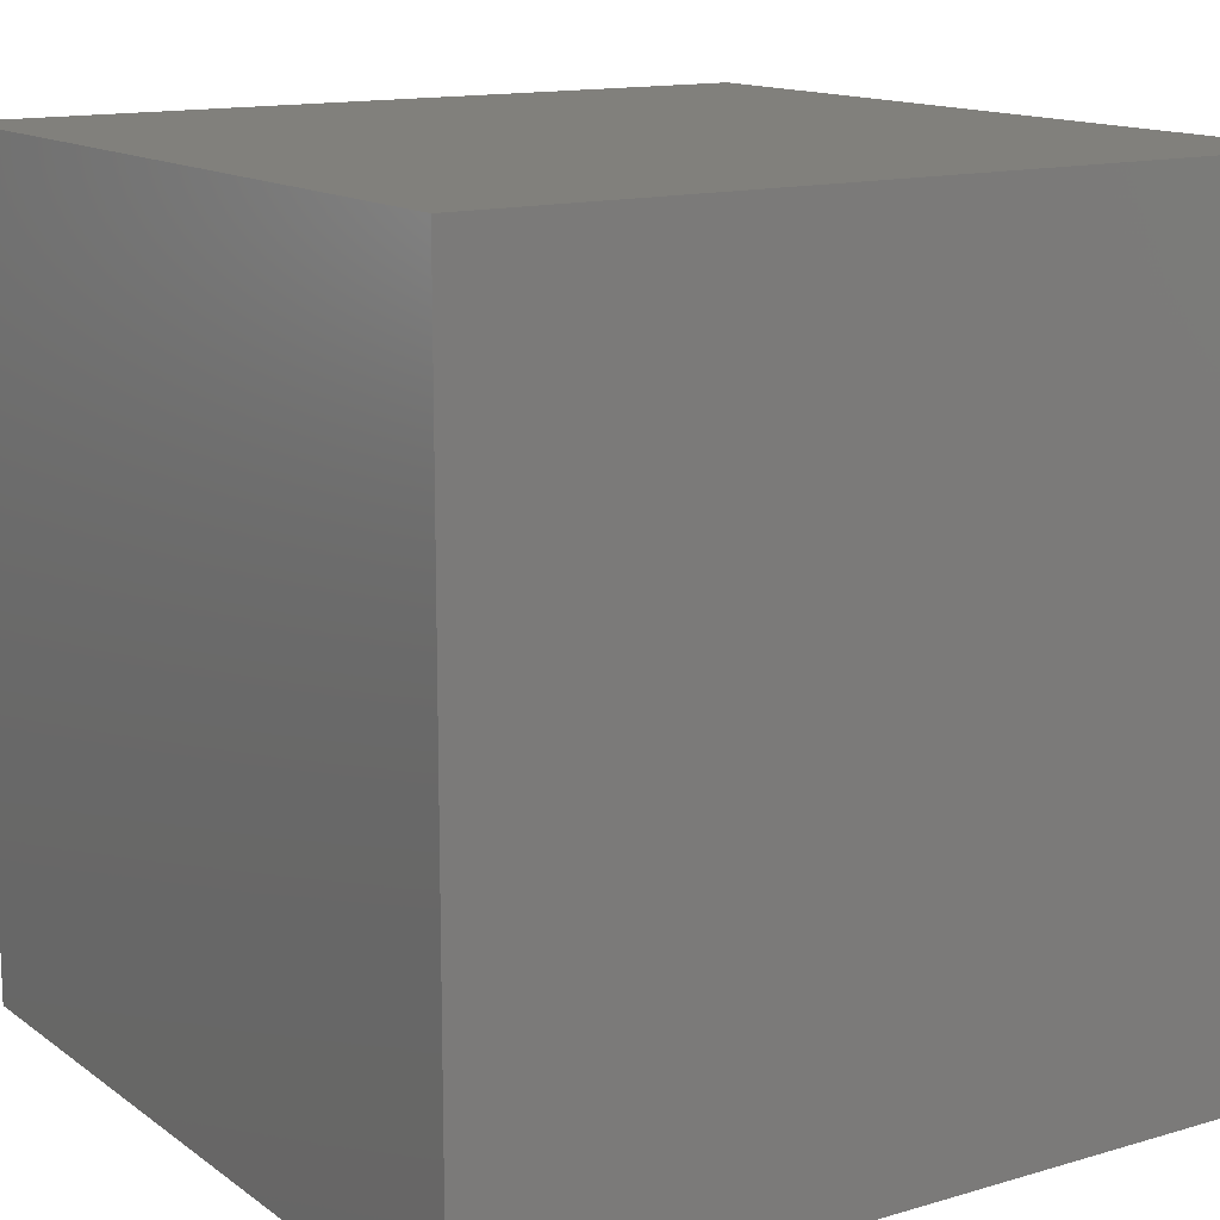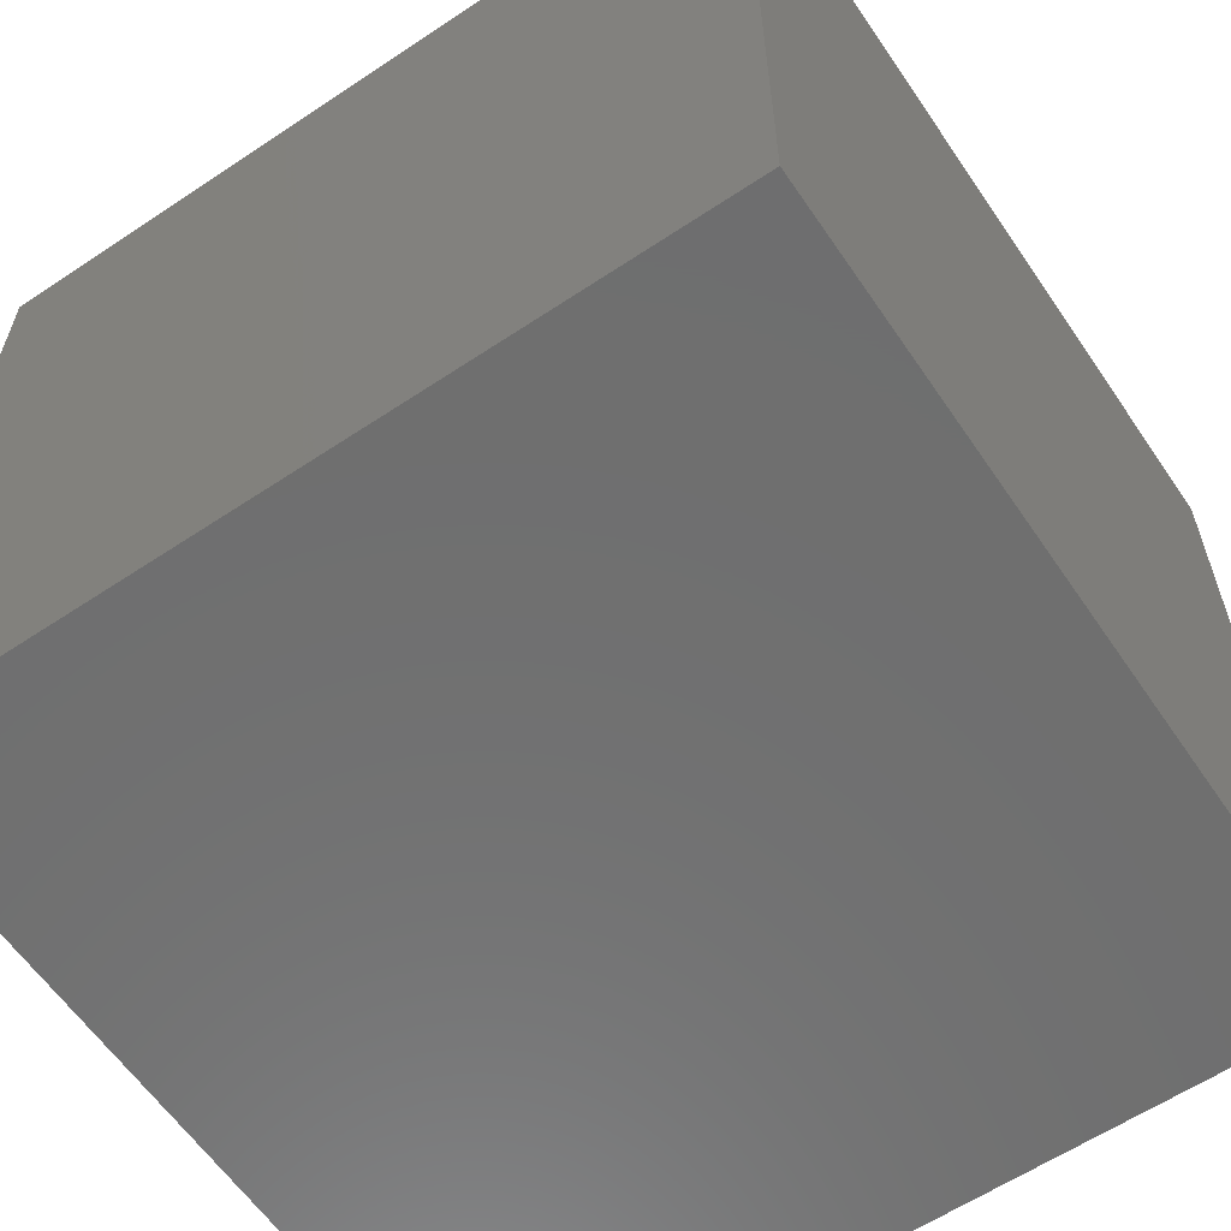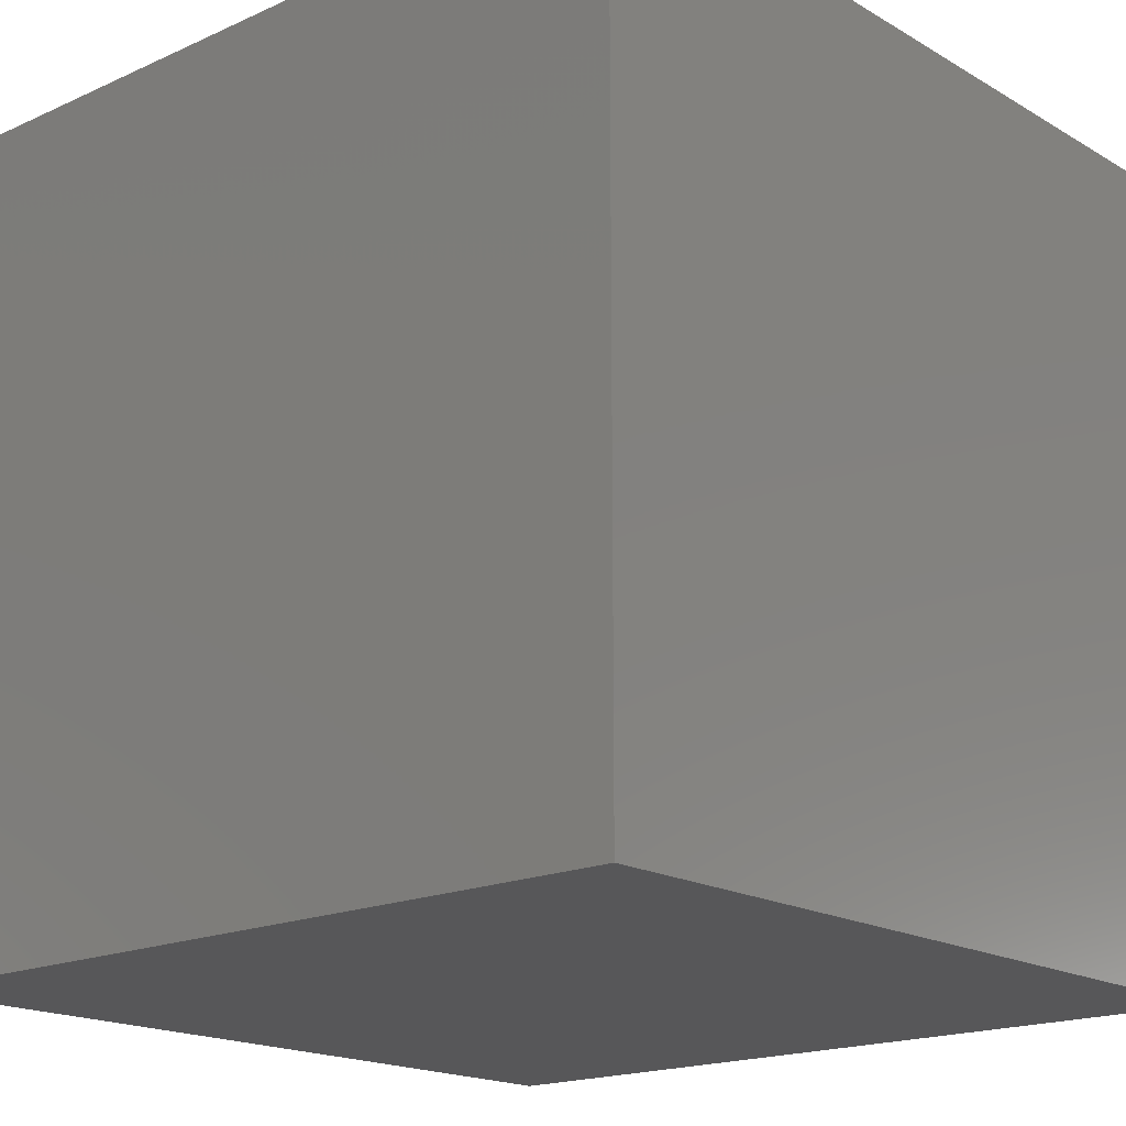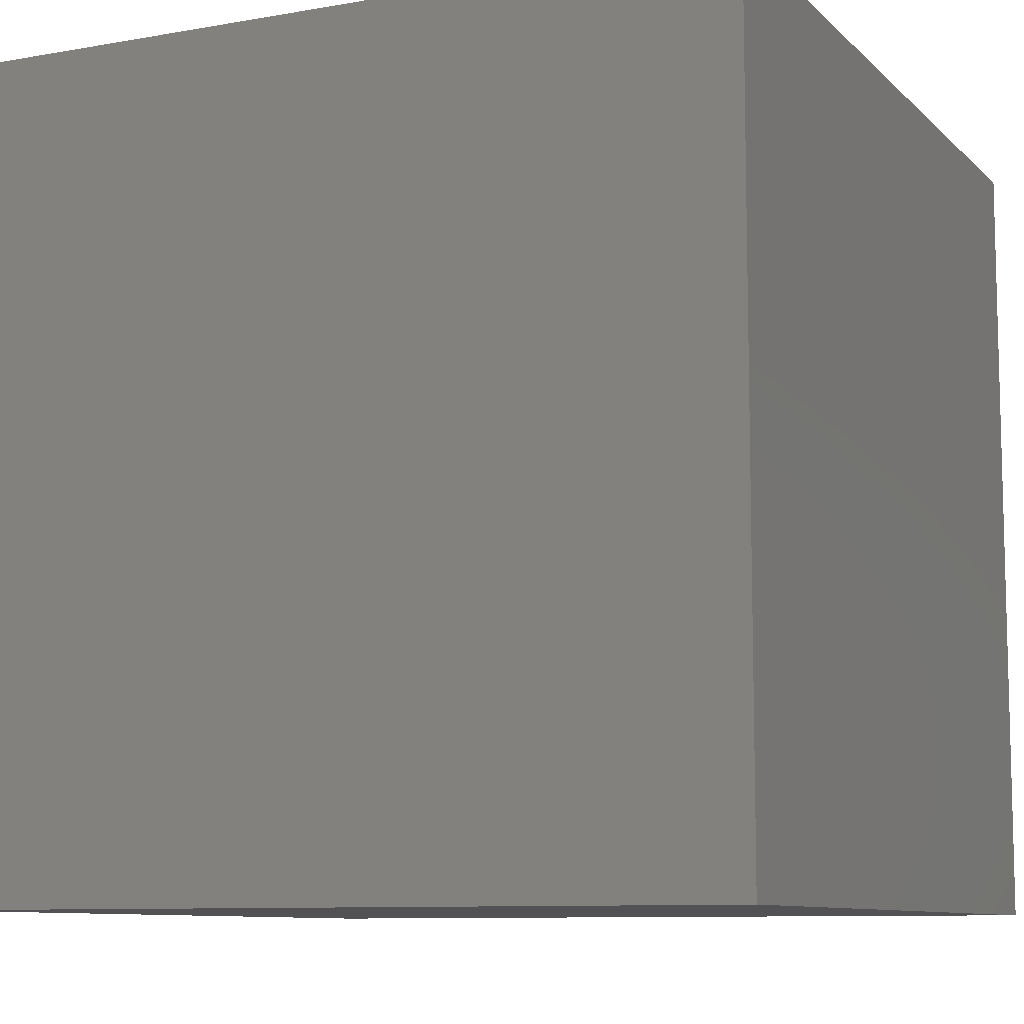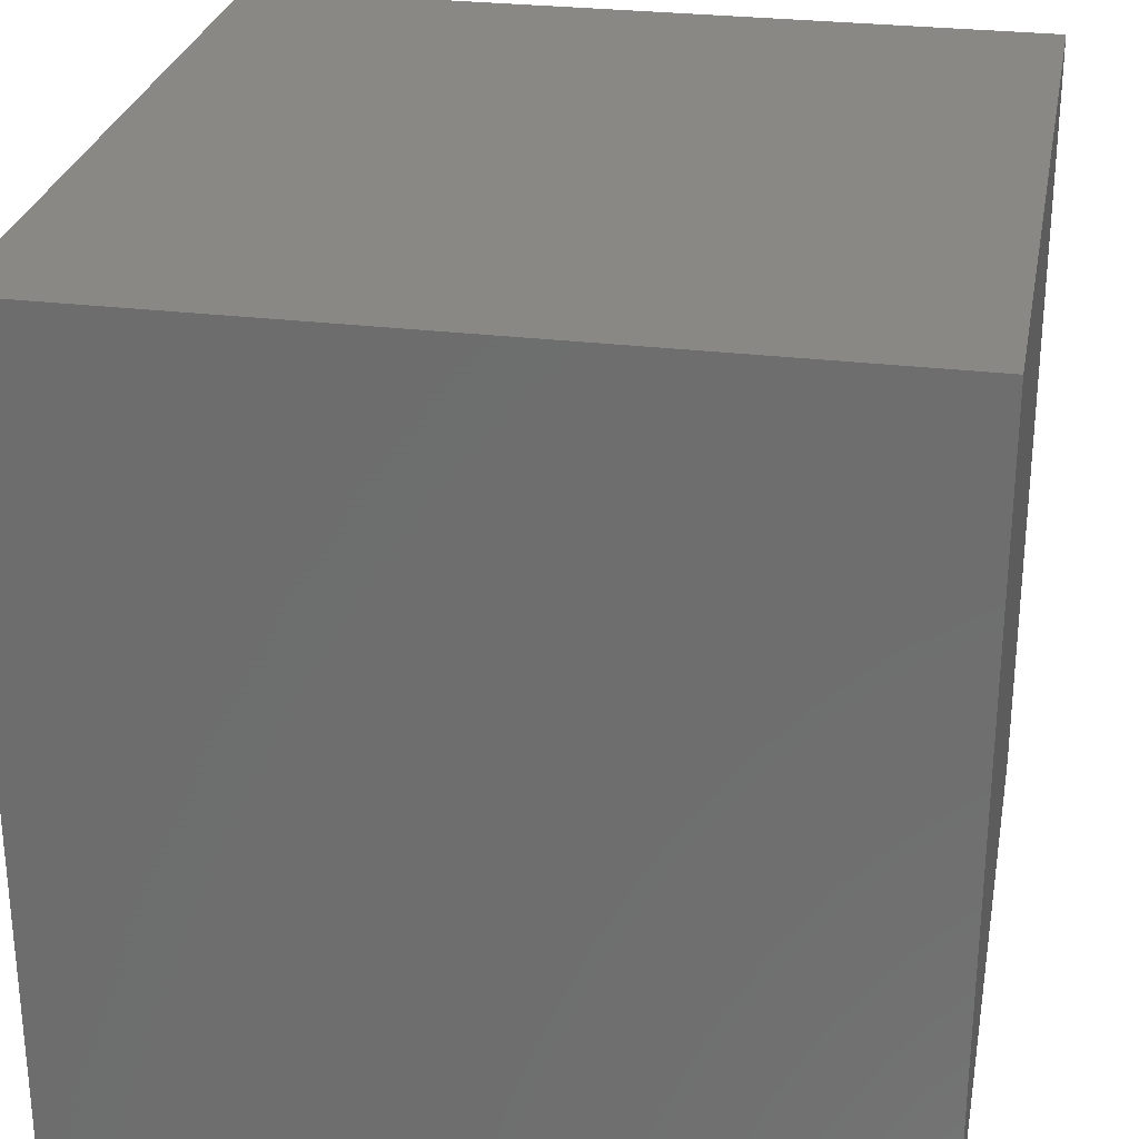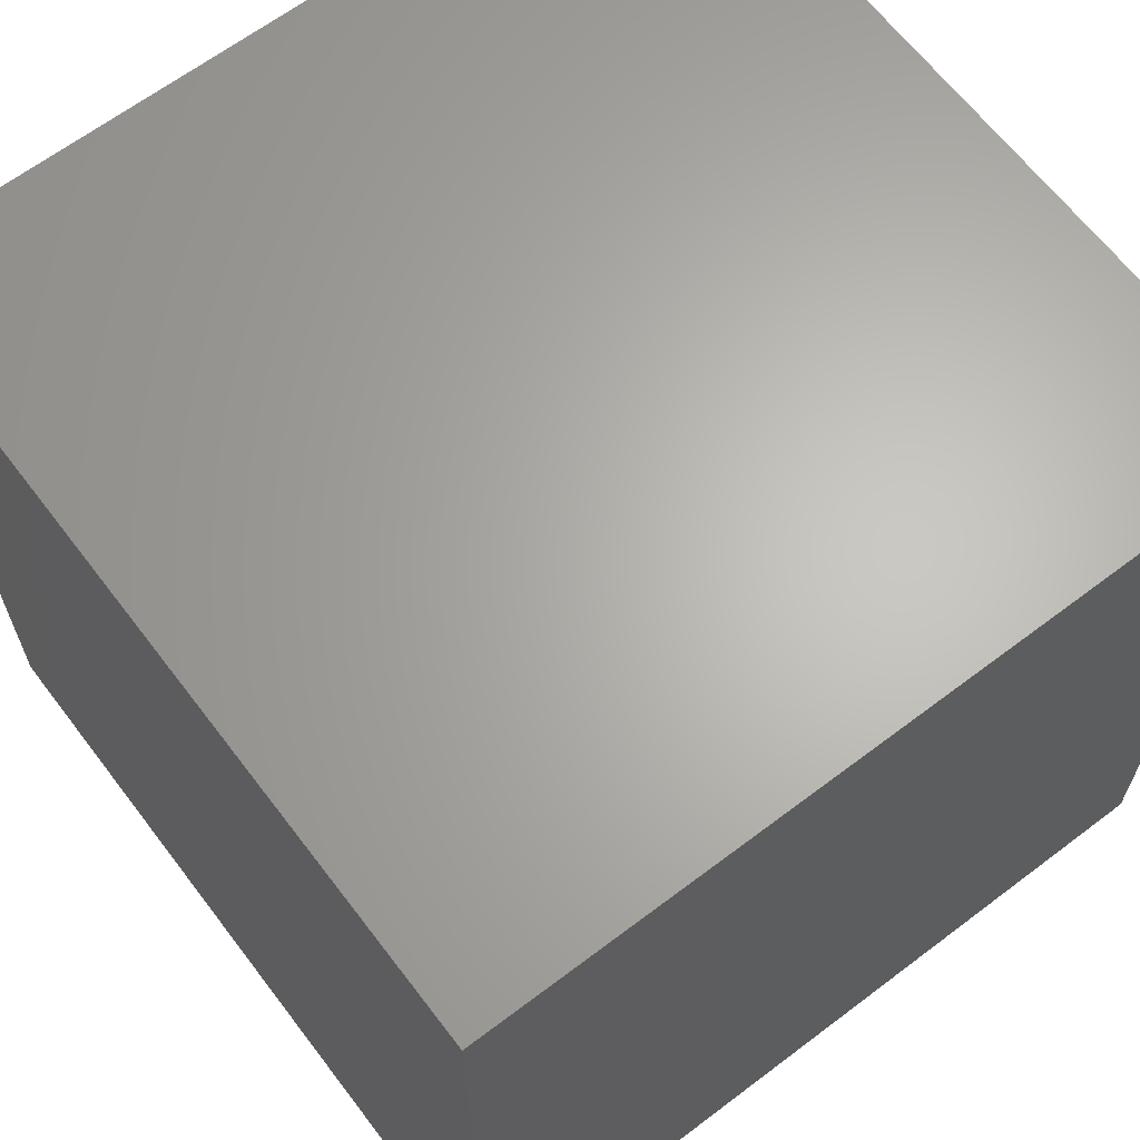
<metadata>
{"format":"stl","ext":"stl","renderer":"f3d","projection":"perspective","resolution":1024,"background":"white","views":[{"elev":13.8,"azim":56.8,"up":"+Z"},{"elev":-60.8,"azim":124.2,"up":"+Y"},{"elev":-17.9,"azim":-48.6,"up":"+Y"},{"elev":-9.3,"azim":115.1,"up":"+Z"},{"elev":27.7,"azim":-79.4,"up":"+Y"},{"elev":64.9,"azim":142.7,"up":"+Y"}]}
</metadata>
<code>
# stl→obj: 8 verts, 12 faces
v 10 10 10
v 10 -10 -10
v 10 10 -10
v 10 -10 10
v -10 -10 10
v -10 10 -10
v -10 -10 -10
v -10 10 10
f 1 2 3
f 1 4 2
f 5 6 7
f 5 8 6
f 8 3 6
f 8 1 3
f 4 7 2
f 4 5 7
f 1 5 4
f 1 8 5
f 6 2 7
f 6 3 2

</code>
